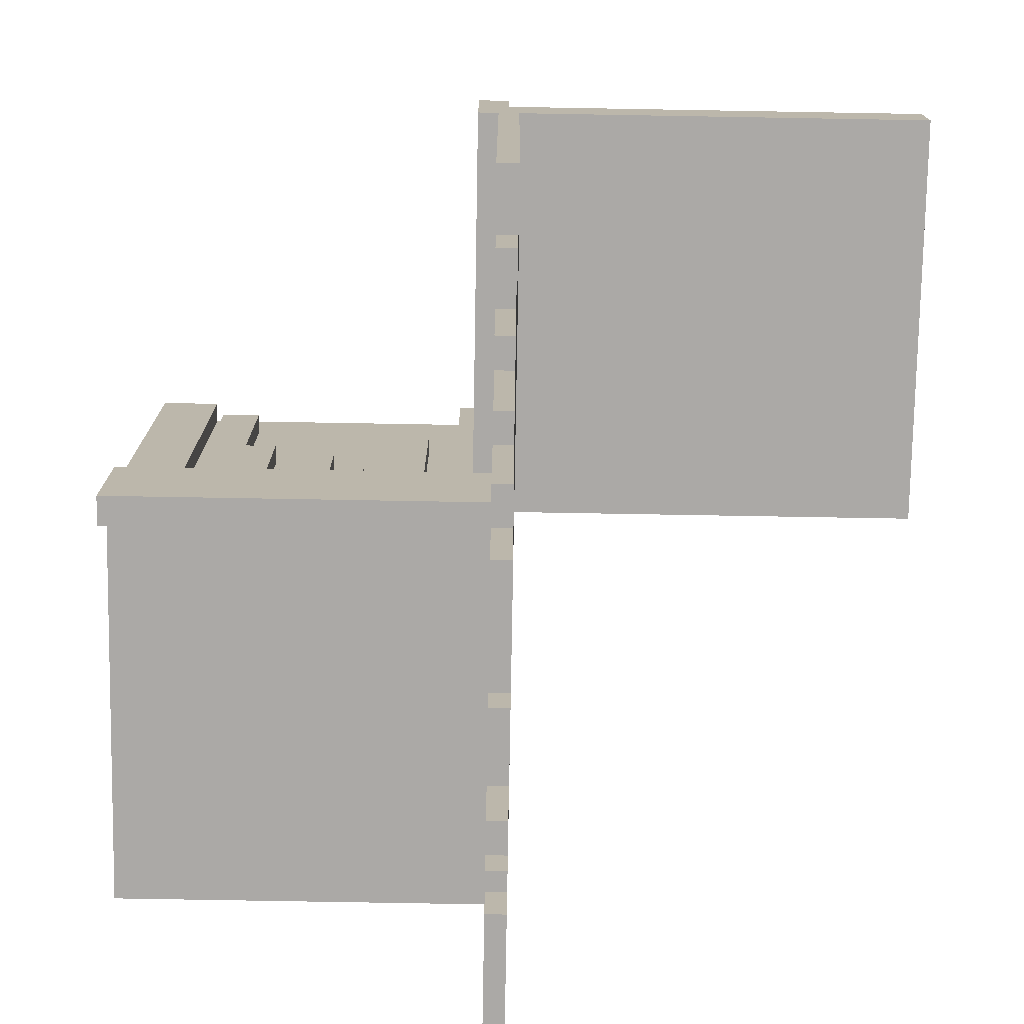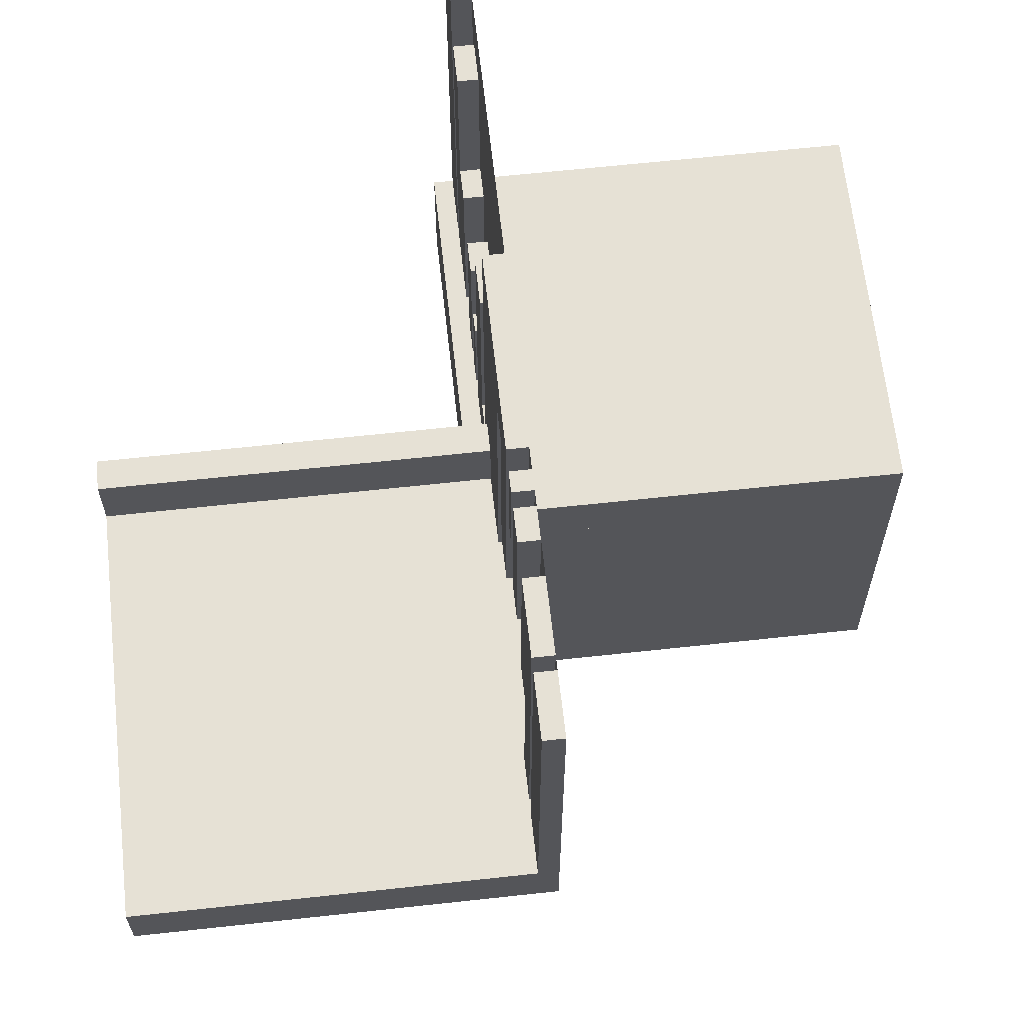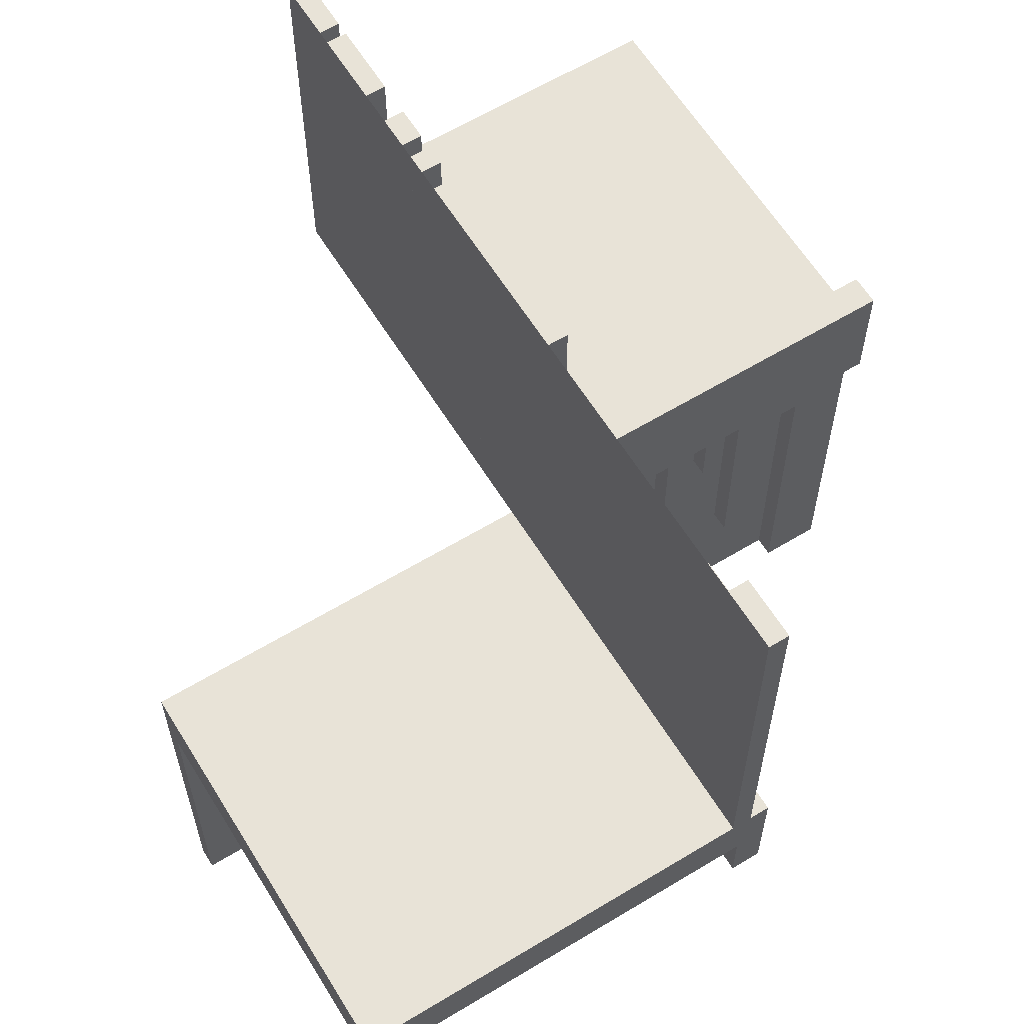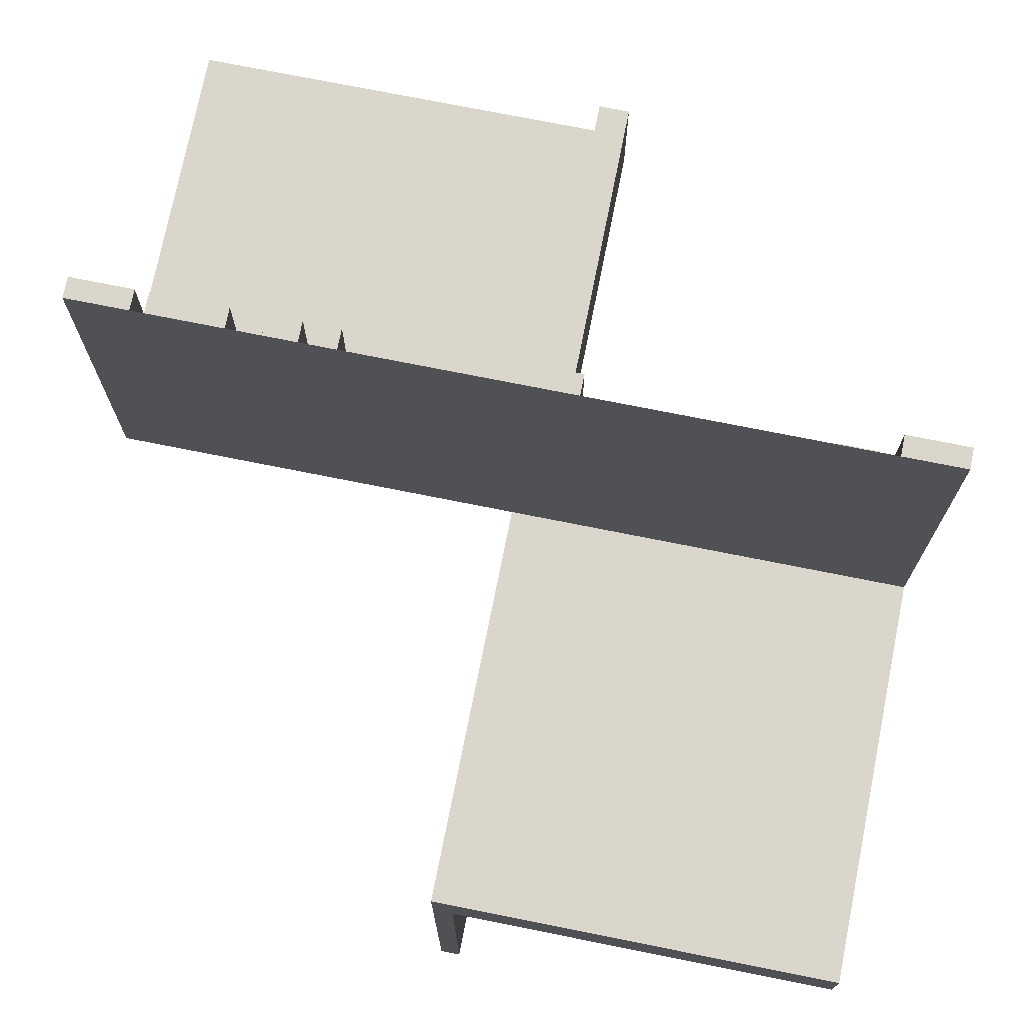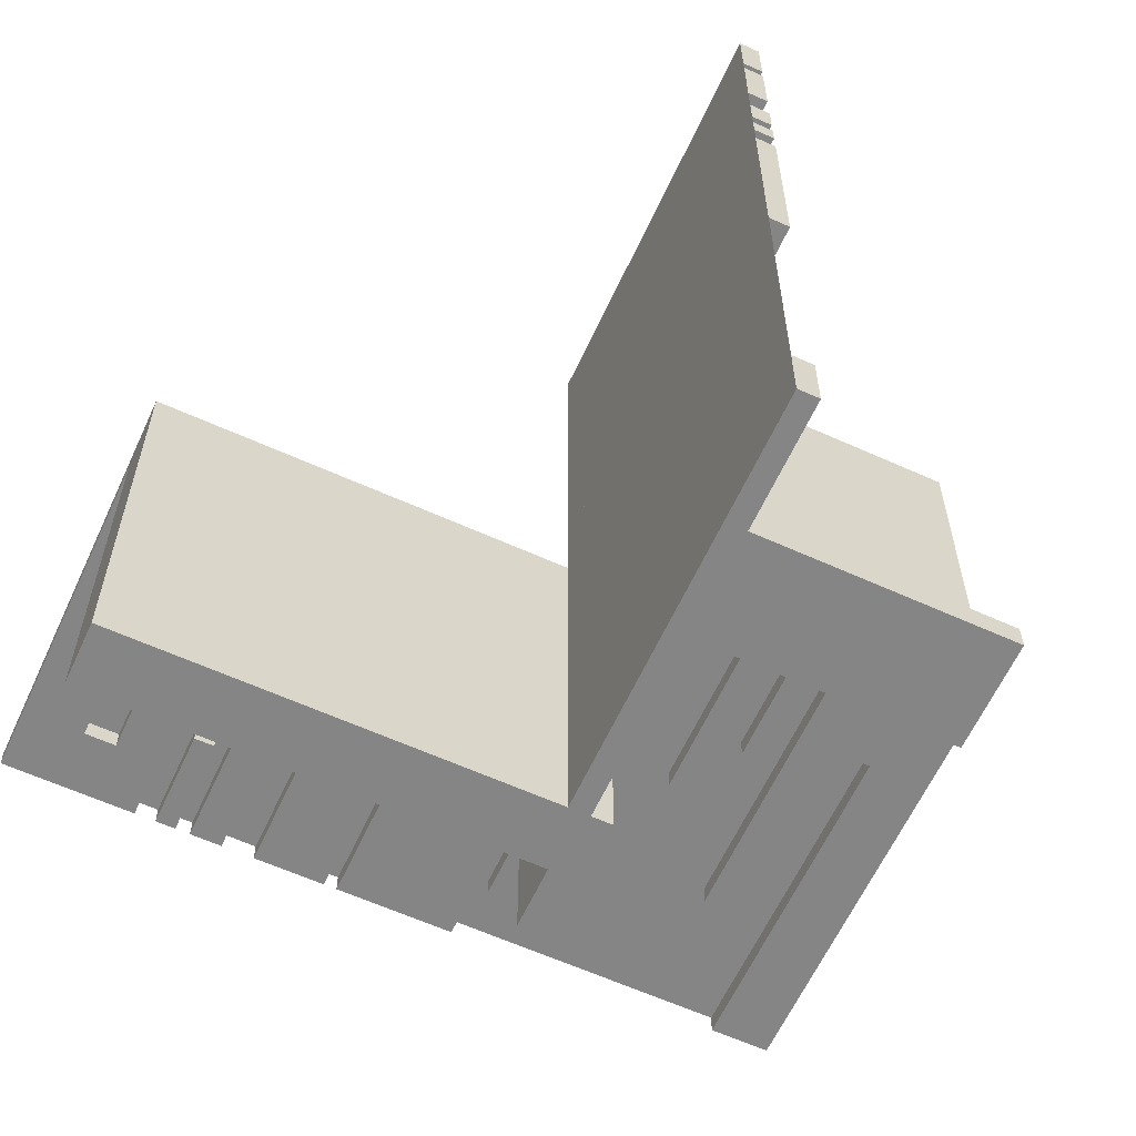
<metadata>
{"format":"obj","ext":"obj","renderer":"f3d","projection":"perspective","resolution":1024,"background":"white","views":[{"elev":-75.6,"azim":89.0,"up":"+Z"},{"elev":64.1,"azim":173.7,"up":"+Z"},{"elev":61.7,"azim":-31.6,"up":"+Z"},{"elev":73.8,"azim":-78.7,"up":"+Z"},{"elev":-61.8,"azim":-24.7,"up":"+Y"}]}
</metadata>
<code>
v 0 0 0
v 0 0 -0.5
v 0 0 0.5
v 0 0.4085 0.5
v 0 0.4085 0.07099
v 0 -0.075 0
v 0 -0.075 0.0791
v 0 -0.075 0.5
v 0 0.1671 0.1692
v 0 0.1671 0.5
v 0 0.2371 0.3
v 0 0.2371 0.5
v 0 0.2771 0.3
v 0 0.2771 0.5
v 0 -0.3585 0
v 0 -0.3585 0.2384
v 0 -0.3585 0.429
v 0 -0.3185 0
v 0 -0.3185 0.2384
v 0 -0.0125 0.15
v 0 -0.0125 0.075
v 0 -0.1143 0
v 0 -0.1143 0.0791
v 0 -0.1143 0.3308
v 0 -0.2184 0
v 0 -0.2184 0.1262
v 0 -0.025 0
v 0 -0.025 -0.5
v 0 -0.425 0
v 0 -0.425 0.5
v 0 0.1935 0.5
v 0 0.1935 0.3738
v 0 -0.5 0
v 0 -0.5 0.5
v 0 0.5 0
v 0 0.5 0.5
v 0 0.5 0.075
v 0 -0.1935 0
v 0 -0.1935 0.1262
v 0 0.425 0
v 0 0.425 0.5
v 0 0.2184 0.5
v 0 0.2184 0.3738
v 0 -0.05 0
v 0 -0.05 0.15
v 0 0.1143 0.1692
v 0 0.1143 0.4209
v 0 0.1143 0.5
v 0 0.3185 0.5
v 0 0.3185 0.2616
v 0 0.3585 0.5
v 0 0.3585 0.07099
v 0 0.3585 0.2616
v 0 -0.2771 0
v 0 -0.2771 0.2
v 0 -0.2371 0
v 0 -0.2371 0.2
v 0 -0.1671 0
v 0 -0.1671 0.3308
v 0 0.075 0
v 0 0.075 0.4209
v 0 0.075 0.5
v 0 -0.4085 0
v 0 -0.4085 0.429
v 0.3065 0 0
v 0.3065 0 -0.1262
v 0.3065 -0.025 0
v 0.3065 -0.025 -0.1262
v -0.075 0 0
v -0.075 0 -0.5
v -0.075 -0.025 0
v -0.075 -0.025 -0.5
v -0.2816 0 -0.3738
v -0.2816 0 -0.5
v -0.2816 -0.025 -0.3738
v -0.2816 -0.025 -0.5
v 0.05 0 0
v 0.05 0 -0.15
v 0.05 -0.5 0
v 0.05 -0.5 -0.15
v -0.3857 0 -0.5
v -0.3857 0 -0.4209
v -0.3857 0 -0.1692
v -0.3857 -0.025 -0.5
v -0.3857 -0.025 -0.4209
v -0.3857 -0.025 -0.1692
v -0.1415 0 -0.2616
v -0.1415 0 -0.07099
v -0.1415 0 -0.5
v -0.1415 -0.025 -0.2616
v -0.1415 -0.025 -0.07099
v -0.1415 -0.025 -0.5
v -0.1815 0 -0.2616
v -0.1815 0 -0.5
v -0.1815 -0.025 -0.2616
v -0.1815 -0.025 -0.5
v 0.2229 0 0
v 0.2229 0 -0.2
v 0.2229 -0.025 0
v 0.2229 -0.025 -0.2
v 0.2629 0 0
v 0.2629 0 -0.2
v 0.2629 -0.025 0
v 0.2629 -0.025 -0.2
v 0.3329 0 0
v 0.3329 0 -0.3308
v 0.3329 -0.025 0
v 0.3329 -0.025 -0.3308
v -0.425 0 0
v -0.425 0 -0.5
v -0.425 0 -0.4209
v -0.425 -0.025 0
v -0.425 -0.025 -0.5
v -0.425 -0.025 -0.4209
v 0.09154 0 0
v 0.09154 0 -0.429
v 0.09154 -0.025 0
v 0.09154 -0.025 -0.429
v -0.5 0 0
v -0.5 0 -0.075
v -0.5 0 -0.5
v -0.5 -0.025 0
v -0.5 -0.025 -0.5
v -0.5 -0.5 0
v -0.5 -0.5 -0.075
v 0.5 0 0
v 0.5 0 -0.5
v 0.5 -0.0125 0.15
v 0.5 -0.0125 0.075
v 0.5 -0.025 0
v 0.5 -0.025 -0.5
v 0.5 0.5 0
v 0.5 0.5 0.075
v 0.5 -0.05 0
v 0.5 -0.05 0.15
v -0.09154 0 -0.07099
v -0.09154 0 -0.5
v -0.09154 -0.025 -0.07099
v -0.09154 -0.025 -0.5
v 0.425 0 0
v 0.425 0 -0.5
v 0.425 0 -0.0791
v 0.425 -0.025 0
v 0.425 -0.025 -0.5
v 0.425 -0.025 -0.0791
v -0.3329 0 -0.5
v -0.3329 0 -0.1692
v -0.3329 -0.025 -0.5
v -0.3329 -0.025 -0.1692
v 0.025 0 0
v 0.025 0 0.5
v 0.025 0.4085 0.5
v 0.025 0.4085 0.07099
v 0.025 -0.075 0
v 0.025 -0.075 0.0791
v 0.025 -0.075 0.5
v 0.025 0.1671 0.1692
v 0.025 0.1671 0.5
v 0.025 0.2371 0.3
v 0.025 0.2371 0.5
v 0.025 0.2771 0.3
v 0.025 0.2771 0.5
v 0.025 -0.3585 0
v 0.025 -0.3585 0.2384
v 0.025 -0.3585 0.429
v 0.025 -0.3185 0
v 0.025 -0.3185 0.2384
v 0.025 -0.1143 0
v 0.025 -0.1143 0.0791
v 0.025 -0.1143 0.3308
v 0.025 -0.2184 0
v 0.025 -0.2184 0.1262
v 0.025 -0.425 0
v 0.025 -0.425 0.5
v 0.025 0.1935 0.5
v 0.025 0.1935 0.3738
v 0.025 -0.5 0
v 0.025 -0.5 0.5
v 0.025 0.5 0
v 0.025 0.5 0.5
v 0.025 -0.1935 0
v 0.025 -0.1935 0.1262
v 0.025 0.425 0
v 0.025 0.425 0.5
v 0.025 0.2184 0.5
v 0.025 0.2184 0.3738
v 0.025 0.1143 0.1692
v 0.025 0.1143 0.4209
v 0.025 0.1143 0.5
v 0.025 0.3185 0.5
v 0.025 0.3185 0.2616
v 0.025 0.3585 0.5
v 0.025 0.3585 0.07099
v 0.025 0.3585 0.2616
v 0.025 -0.2771 0
v 0.025 -0.2771 0.2
v 0.025 -0.2371 0
v 0.025 -0.2371 0.2
v 0.025 -0.1671 0
v 0.025 -0.1671 0.3308
v 0.025 0.075 0
v 0.025 0.075 0.4209
v 0.025 0.075 0.5
v 0.025 -0.4085 0
v 0.025 -0.4085 0.429
v -0.2629 0 -0.5
v -0.2629 0 -0.3
v -0.2629 -0.025 -0.5
v -0.2629 -0.025 -0.3
v -0.2229 0 -0.5
v -0.2229 0 -0.3
v -0.2229 -0.025 -0.5
v -0.2229 -0.025 -0.3
v 0.1815 0 0
v 0.1815 0 -0.2384
v 0.1815 -0.025 0
v 0.1815 -0.025 -0.2384
v 0.1415 0 0
v 0.1415 0 -0.429
v 0.1415 0 -0.2384
v 0.1415 -0.025 0
v 0.1415 -0.025 -0.429
v 0.1415 -0.025 -0.2384
v 0.3857 0 0
v 0.3857 0 -0.3308
v 0.3857 0 -0.0791
v 0.3857 -0.025 0
v 0.3857 -0.025 -0.3308
v 0.3857 -0.025 -0.0791
v 0.0125 0 -0.075
v 0.0125 0 -0.15
v 0.0125 -0.5 -0.075
v 0.0125 -0.5 -0.15
v 0.2816 0 0
v 0.2816 0 -0.1262
v 0.2816 -0.025 0
v 0.2816 -0.025 -0.1262
v 0.075 0 0
v 0.075 0 -0.5
v 0.075 -0.025 0
v 0.075 -0.025 -0.5
v -0.3065 0 -0.3738
v -0.3065 0 -0.5
v -0.3065 -0.025 -0.3738
v -0.3065 -0.025 -0.5
f 231 230 232
f 232 233 231
f 120 125 232
f 232 230 120
f 232 125 124
f 124 79 232
f 233 232 80
f 79 80 232
f 231 233 80
f 80 78 231
f 120 119 124
f 124 125 120
f 80 79 77
f 77 78 80
f 120 230 119
f 77 119 230
f 231 78 230
f 77 230 78
f 119 77 79
f 79 124 119
f 33 34 3
f 3 1 33
f 24 59 58
f 58 22 24
f 59 200 199
f 199 58 59
f 200 170 168
f 168 199 200
f 170 24 22
f 22 168 170
f 59 24 170
f 170 200 59
f 58 168 22
f 168 58 199
f 19 16 15
f 15 18 19
f 16 164 163
f 163 15 16
f 164 167 166
f 166 163 164
f 167 19 18
f 18 166 167
f 16 19 167
f 167 164 16
f 15 166 18
f 166 15 163
f 38 181 182
f 182 39 38
f 181 171 172
f 172 182 181
f 171 25 26
f 26 172 171
f 25 38 39
f 39 26 25
f 181 38 25
f 25 171 181
f 182 26 39
f 26 182 172
f 57 55 54
f 54 56 57
f 55 196 195
f 195 54 55
f 196 198 197
f 197 195 196
f 198 57 56
f 56 197 198
f 55 57 198
f 198 196 55
f 54 197 56
f 197 54 195
f 6 154 155
f 155 7 6
f 154 168 169
f 169 155 154
f 168 22 23
f 23 169 168
f 22 6 7
f 7 23 22
f 154 6 22
f 22 168 154
f 155 23 7
f 23 155 169
f 17 64 63
f 63 15 17
f 64 205 204
f 204 63 64
f 205 165 163
f 163 204 205
f 165 17 15
f 15 163 165
f 64 17 165
f 165 205 64
f 63 163 15
f 163 63 204
f 3 8 6
f 6 1 3
f 8 156 154
f 154 6 8
f 156 151 150
f 150 154 156
f 151 3 1
f 1 150 151
f 8 3 151
f 151 156 8
f 6 150 1
f 150 6 154
f 30 34 33
f 33 29 30
f 34 178 177
f 177 33 34
f 178 174 173
f 173 177 178
f 174 30 29
f 29 173 174
f 34 30 174
f 174 178 34
f 33 173 29
f 173 33 177
f 124 119 1
f 1 33 124
f 119 1 33
f 33 124 119
f 33 124 119
f 119 1 33
f 81 146 147
f 147 83 81
f 146 148 149
f 149 147 146
f 148 84 86
f 86 149 148
f 84 81 83
f 83 86 84
f 146 81 84
f 84 148 146
f 147 86 83
f 86 147 149
f 111 114 113
f 113 110 111
f 114 85 84
f 84 113 114
f 85 82 81
f 81 84 85
f 82 111 110
f 110 81 82
f 114 111 82
f 82 85 114
f 113 81 110
f 81 113 84
f 242 244 245
f 245 243 242
f 244 75 76
f 76 245 244
f 75 73 74
f 74 76 75
f 73 242 243
f 243 74 73
f 244 242 73
f 73 75 244
f 245 74 243
f 74 245 76
f 206 210 211
f 211 207 206
f 210 212 213
f 213 211 210
f 212 208 209
f 209 213 212
f 208 206 207
f 207 209 208
f 210 206 208
f 208 212 210
f 211 209 207
f 209 211 213
f 94 89 87
f 87 93 94
f 89 92 90
f 90 87 89
f 92 96 95
f 95 90 92
f 96 94 93
f 93 95 96
f 89 94 96
f 96 92 89
f 87 95 93
f 95 87 90
f 89 137 136
f 136 88 89
f 137 139 138
f 138 136 137
f 139 92 91
f 91 138 139
f 92 89 88
f 88 91 92
f 137 89 92
f 92 139 137
f 136 91 88
f 91 136 138
f 121 110 109
f 109 119 121
f 110 113 112
f 112 109 110
f 113 123 122
f 122 112 113
f 123 121 119
f 119 122 123
f 110 121 123
f 123 113 110
f 109 122 119
f 122 109 112
f 70 2 1
f 1 69 70
f 2 28 27
f 27 1 2
f 28 72 71
f 71 27 28
f 72 70 69
f 69 71 72
f 2 70 72
f 72 28 2
f 1 71 69
f 71 1 27
f 121 2 1
f 1 119 121
f 46 9 10
f 10 48 46
f 9 157 158
f 158 10 9
f 157 187 189
f 189 158 157
f 187 46 48
f 48 189 187
f 9 46 187
f 187 157 9
f 10 189 48
f 189 10 158
f 50 53 51
f 51 49 50
f 53 194 192
f 192 51 53
f 194 191 190
f 190 192 194
f 191 50 49
f 49 190 191
f 53 50 191
f 191 194 53
f 51 190 49
f 190 51 192
f 31 175 176
f 176 32 31
f 175 185 186
f 186 176 175
f 185 42 43
f 43 186 185
f 42 31 32
f 32 43 42
f 175 31 42
f 42 185 175
f 176 43 32
f 43 176 186
f 11 13 14
f 14 12 11
f 13 161 162
f 162 14 13
f 161 159 160
f 160 162 161
f 159 11 12
f 12 160 159
f 13 11 159
f 159 161 13
f 14 160 12
f 160 14 162
f 62 203 202
f 202 61 62
f 203 189 188
f 188 202 203
f 189 48 47
f 47 188 189
f 48 62 61
f 61 47 48
f 203 62 48
f 48 189 203
f 202 47 61
f 47 202 188
f 52 5 4
f 4 51 52
f 5 153 152
f 152 4 5
f 153 193 192
f 192 152 153
f 193 52 51
f 51 192 193
f 5 52 193
f 193 153 5
f 4 192 51
f 192 4 152
f 1 60 62
f 62 3 1
f 60 201 203
f 203 62 60
f 201 150 151
f 151 203 201
f 150 1 3
f 3 151 150
f 60 1 150
f 150 201 60
f 62 151 3
f 151 62 203
f 40 35 36
f 36 41 40
f 35 179 180
f 180 36 35
f 179 183 184
f 184 180 179
f 183 40 41
f 41 184 183
f 35 40 183
f 183 179 35
f 36 184 41
f 184 36 180
f 35 36 3
f 3 1 35
f 128 129 21
f 21 20 128
f 133 37 21
f 21 129 133
f 21 37 35
f 35 44 21
f 20 21 45
f 44 45 21
f 128 20 45
f 45 135 128
f 133 132 35
f 35 37 133
f 45 44 134
f 134 135 45
f 133 129 132
f 134 132 129
f 128 135 129
f 134 129 135
f 132 134 44
f 44 35 132
f 1 2 127
f 127 126 1
f 225 106 105
f 105 224 225
f 106 108 107
f 107 105 106
f 108 228 227
f 227 107 108
f 228 225 224
f 224 227 228
f 106 225 228
f 228 108 106
f 105 227 224
f 227 105 107
f 215 220 218
f 218 214 215
f 220 223 221
f 221 218 220
f 223 217 216
f 216 221 223
f 217 215 214
f 214 216 217
f 220 215 217
f 217 223 220
f 218 216 214
f 216 218 221
f 65 67 68
f 68 66 65
f 67 236 237
f 237 68 67
f 236 234 235
f 235 237 236
f 234 65 66
f 66 235 234
f 67 65 234
f 234 236 67
f 68 235 66
f 235 68 237
f 102 98 97
f 97 101 102
f 98 100 99
f 99 97 98
f 100 104 103
f 103 99 100
f 104 102 101
f 101 103 104
f 98 102 104
f 104 100 98
f 97 103 101
f 103 97 99
f 140 143 145
f 145 142 140
f 143 227 229
f 229 145 143
f 227 224 226
f 226 229 227
f 224 140 142
f 142 226 224
f 143 140 224
f 224 227 143
f 145 226 142
f 226 145 229
f 219 116 115
f 115 218 219
f 116 118 117
f 117 115 116
f 118 222 221
f 221 117 118
f 222 219 218
f 218 221 222
f 116 219 222
f 222 118 116
f 115 221 218
f 221 115 117
f 127 141 140
f 140 126 127
f 141 144 143
f 143 140 141
f 144 131 130
f 130 143 144
f 131 127 126
f 126 130 131
f 141 127 131
f 131 144 141
f 140 130 126
f 130 140 143
f 239 2 1
f 1 238 239
f 2 28 27
f 27 1 2
f 28 241 240
f 240 27 28
f 241 239 238
f 238 240 241
f 2 239 241
f 241 28 2
f 1 240 238
f 240 1 27
f 35 132 126
f 126 1 35
f 132 126 1
f 1 35 132

</code>
